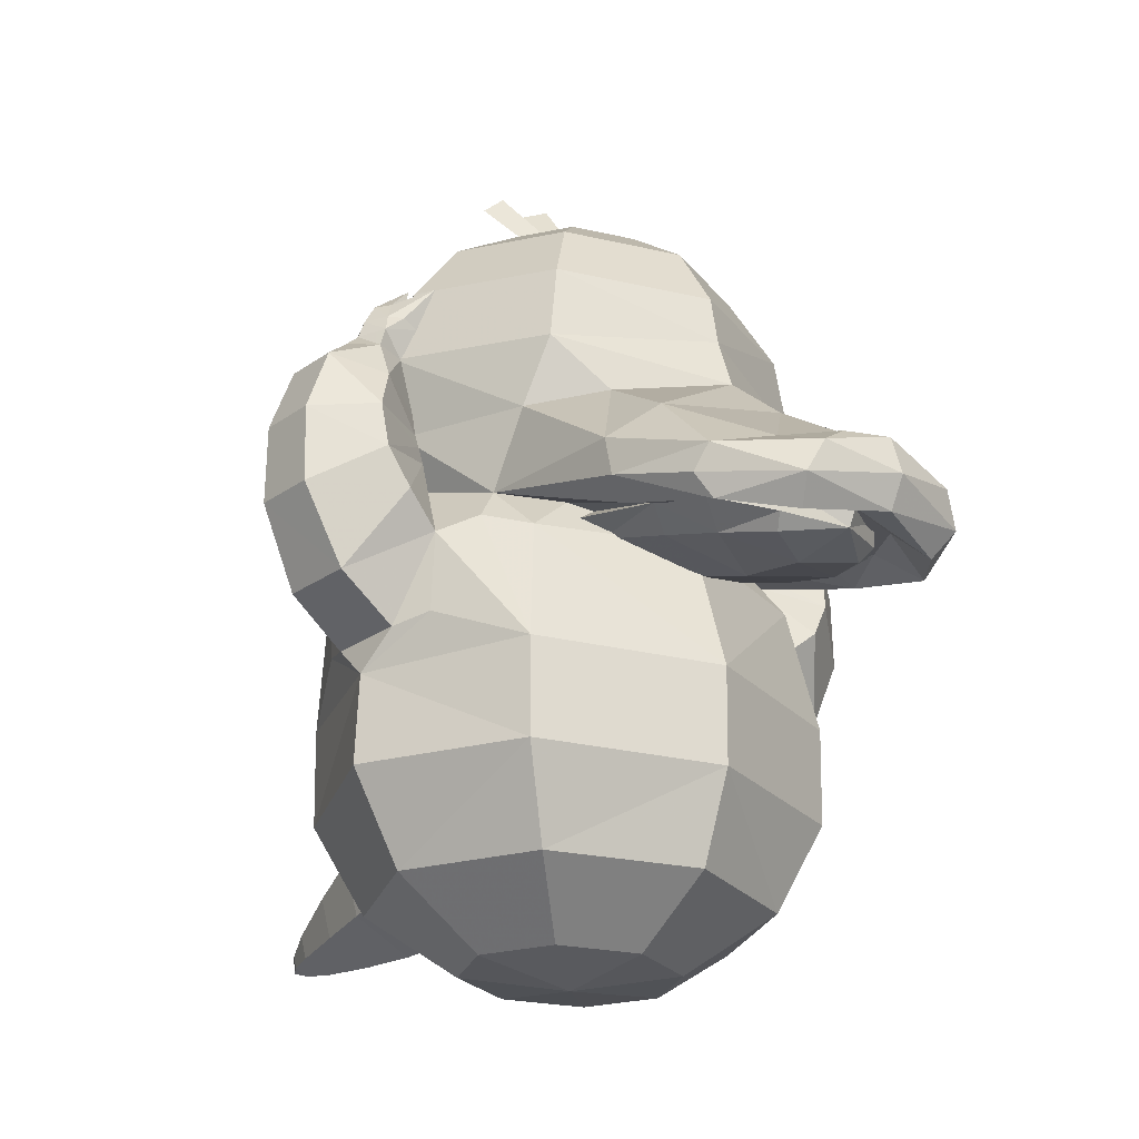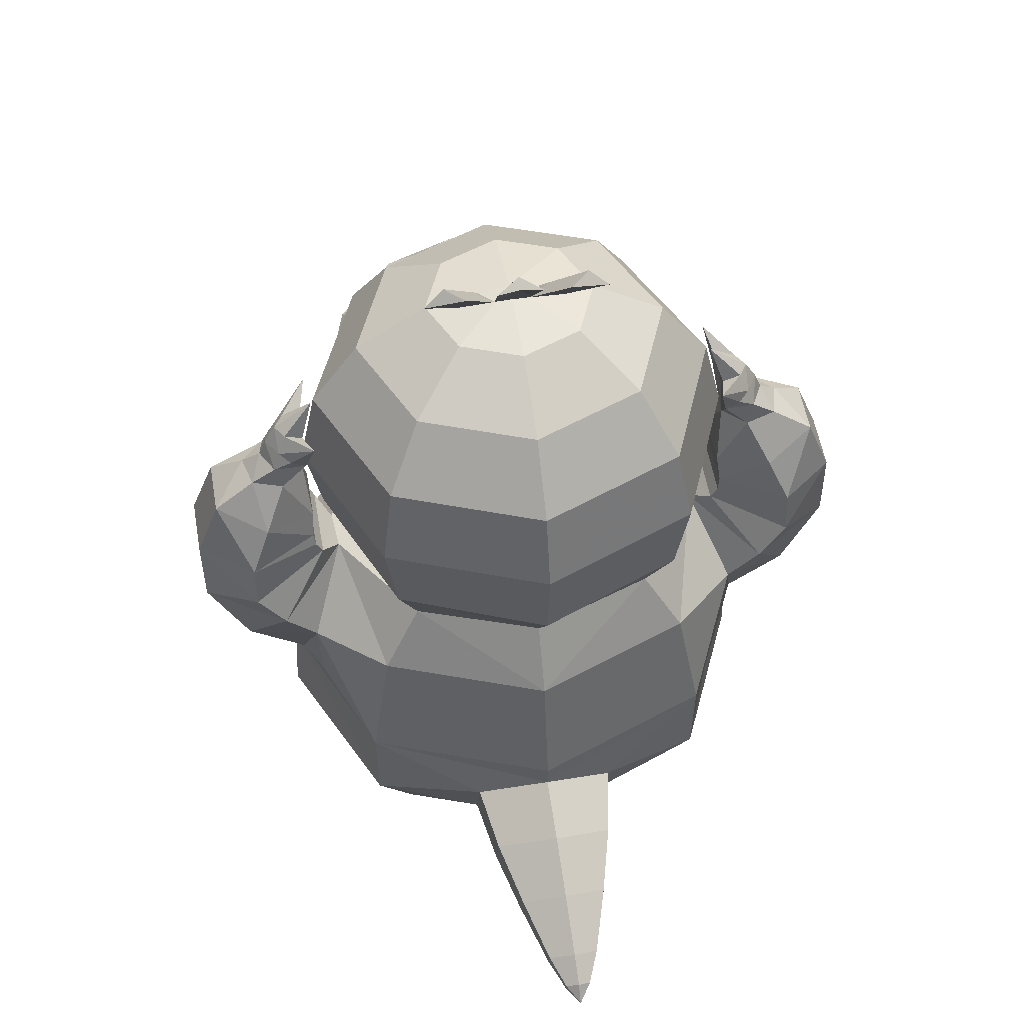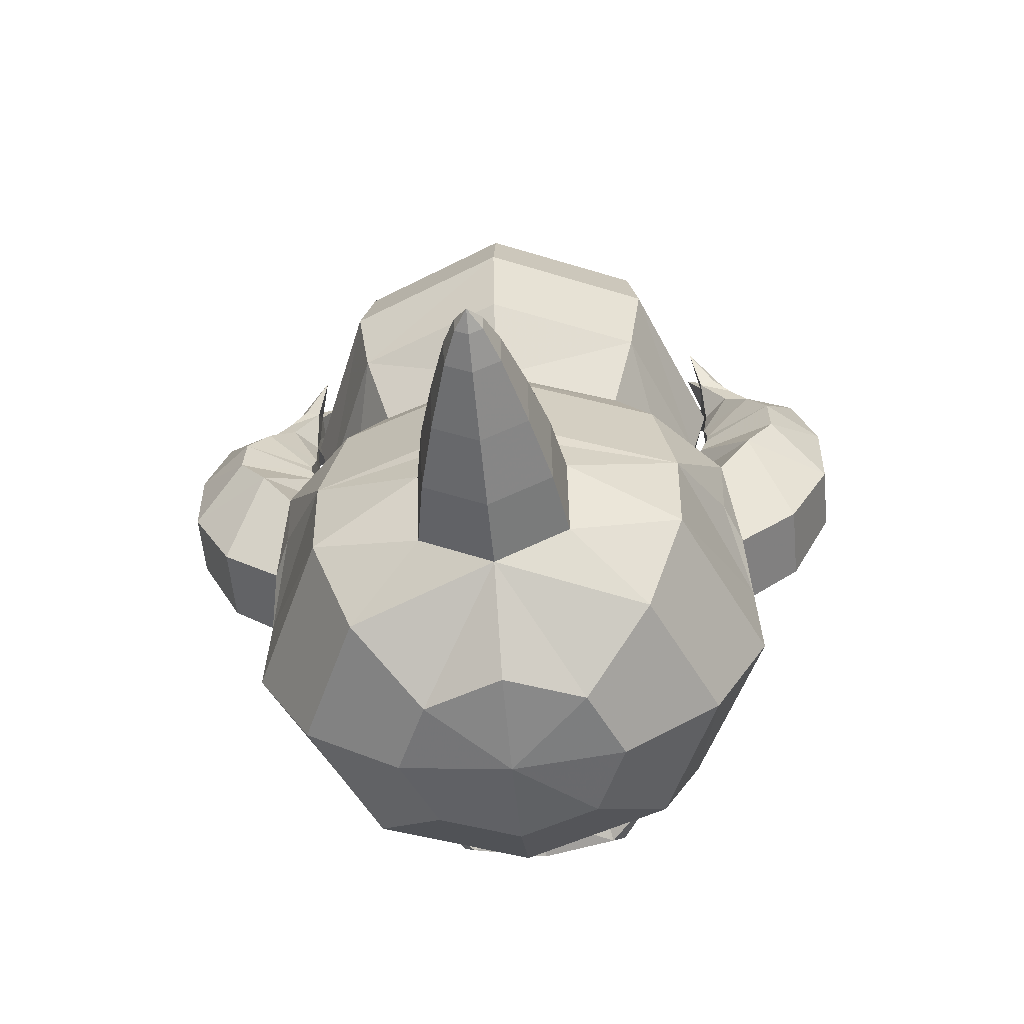
<metadata>
{"format":"obj","ext":"obj","renderer":"f3d","projection":"perspective","resolution":1024,"background":"white","views":[{"elev":-24.4,"azim":-40.7,"up":"+Y"},{"elev":53.7,"azim":170.2,"up":"+Y"},{"elev":-55.0,"azim":-174.7,"up":"+Y"}]}
</metadata>
<code>
v 1.277 6.117 3.848
v -1e-06 6.01 3.359
v -1e-06 5.729 4.21
v 1.173 5.834 4.848
v -1e-06 5.575 5.269
v 1.204 6.58 2.425
v -1e-06 6.85 1.935
v 1.702 6.822 2.157
v 1.29 7.079 2.246
v 0.6578 6.291 4.354
v 0.4562 6.241 4.751
v -1e-06 6.389 3.576
v -1e-06 6.195 4.94
v 0.7163 6.321 3.982
v 1.771 6.367 4.165
v 0.9455 5.881 5.857
v 1.627 6.174 5.085
v 1.386 6.521 5.132
v 1.509 6.666 4.388
v 0.9124 6.251 5.926
v 0.8118 5.671 5.67
v -1e-06 5.758 6.284
v -1e-06 7.044 2.011
v -1e-06 6.172 6.478
v -1.277 6.117 3.848
v -1.173 5.834 4.848
v -0.8118 5.671 5.67
v -1.204 6.58 2.425
v -1.702 6.822 2.157
v -1.29 7.079 2.246
v -0.6578 6.291 4.354
v -0.4562 6.241 4.751
v -0.7163 6.321 3.982
v -1.771 6.367 4.165
v -1.627 6.174 5.085
v -0.9455 5.881 5.857
v -1.509 6.666 4.388
v -1.386 6.521 5.132
v -0.9124 6.251 5.926
f 1 2 3
f 4 3 5
f 2 1 6
f 7 2 6
f 8 7 6
f 7 8 9
f 10 11 12
f 11 13 12
f 14 10 12
f 9 14 12
f 6 1 15
f 15 1 4
f 16 17 4
f 17 18 19
f 10 14 19
f 11 10 18
f 9 8 15
f 14 9 19
f 20 17 16
f 21 5 22
f 22 16 21
f 12 23 9
f 17 20 18
f 11 18 20
f 20 13 11
f 13 20 24
f 20 16 22
f 25 26 3
f 26 27 5
f 2 28 25
f 7 28 2
f 29 28 7
f 7 23 30
f 31 12 32
f 32 12 13
f 33 12 31
f 30 12 33
f 28 29 34
f 34 35 26
f 36 27 26
f 35 34 37
f 31 38 37
f 32 38 31
f 30 37 34
f 33 37 30
f 39 36 35
f 27 22 5
f 22 27 36
f 12 30 23
f 35 38 39
f 32 39 38
f 39 32 13
f 13 24 39
f 39 24 22
f 4 1 3
f 21 4 5
f 23 7 9
f 8 6 15
f 17 15 4
f 21 16 4
f 15 17 19
f 18 10 19
f 19 9 15
f 24 20 22
f 2 25 3
f 3 26 5
f 29 7 30
f 25 28 34
f 25 34 26
f 35 36 26
f 38 35 37
f 33 31 37
f 29 30 34
f 36 39 22
v 0.2017 12.29 0.6654
v -2e-06 12.33 0.7138
v -2e-06 13.1 0.2889
v 0.296 12.98 0.1289
v -2e-06 13.99 -0.3324
v 0.3618 13.85 -0.528
v -2e-06 13.88 -0.4954
v -2e-06 12.98 0.1289
v -0.2017 12.29 0.6654
v -0.296 12.98 0.1289
v -0.3618 13.85 -0.528
f 40 41 42
f 43 42 44
f 45 44 46
f 41 40 47
f 46 47 43
f 48 49 42
f 49 50 44
f 50 46 44
f 47 49 48
f 46 50 49
f 43 40 42
f 45 43 44
f 47 40 43
f 45 46 43
f 41 48 42
f 42 49 44
f 41 47 48
f 47 46 49
v 0.03414 12.28 0.6761
v 0.3257 12.11 0.7943
v 0.8436 12.67 0.3539
v 0.151 12.27 0.8443
v 0.5872 12.91 0.4272
v 0.3309 12.91 0.1805
v 0.8194 13.69 -0.41
v 1.133 13.68 -0.1084
v 0.151 12.22 0.7716
v 1.446 13.4 -0.1981
v 1.133 13.59 -0.2389
f 51 52 53
f 52 54 55
f 54 51 55
f 56 53 57
f 53 55 58
f 55 56 58
f 52 51 59
f 54 52 59
f 51 54 59
f 57 60 61
f 60 58 61
f 58 57 61
f 56 51 53
f 53 52 55
f 51 56 55
f 53 60 57
f 60 53 58
f 56 57 58
v 3.499 10.35 0.02778
v 3.783 10.45 0.02778
v 3.298 10.95 0.2481
v 3.928 10.44 0.2481
v 3.783 10.45 0.4685
v 3.348 10.65 -0.5105
v 3.504 9.983 -0.2674
v 3.546 9.974 0.2481
v 3.739 10.11 -0.2624
v 4.013 9.869 -0.1702
v 3.913 10.16 -0.0824
v 4.013 9.869 0.6665
v 3.913 10.16 0.5787
v 4.109 10.12 0.2481
v 3.739 10.11 0.7587
v 3.348 10.65 1.007
v 3.499 10.35 0.4685
v 3.504 9.983 0.7637
v 4.497 7.421 1.48
v 5.429 6.831 0.7414
v 4.143 6.819 1.561
v 5.428 6.831 -0.2748
v 4.789 5.592 0.8316
v 2.3 8.559 -2.157
v 2.49 9.897 -2.231
v -1e-06 9.988 -3.258
v 2.3 11.09 -1.935
v 2.3 10.69 2.648
v 1.761 11.76 2.202
v 2.49 11.92 0.4478
v 3.253 10.89 0.3567
v 1.761 12.07 -1.306
v -2e-06 11.18 -2.884
v -2e-06 11.7 2.928
v -2e-06 12.48 1.851
v 0.9529 12.52 1.458
v 1.348 12.6 0.5087
v 0.9529 12.69 -0.4405
v -2e-06 12.14 -2.032
v -2e-06 12.84 0.5301
v -2e-06 12.72 -0.8336
v 0 0.5891 1.864
v 0 1.533 3.204
v 1.235 0.5891 1.402
v 2.283 1.533 2.349
v 1.747 0.5891 0.2849
v 0 0.3736 0.2849
v -2e-06 10.6 3.597
v 3.521 9.677 0.2493
v 2.49 9.457 2.73
v -2e-06 9.786 3.74
v 1.668 8.627 3.159
v -2e-06 8.949 4.015
v 1.235 0.5891 -0.832
v 0 0.5891 -1.295
v 3.228 1.533 0.2849
v 2.283 1.533 -1.779
v 0 1.785 -2.61
v 1.158 2.375 -2.688
v 0.9869 3.24 -4.073
v 0.9838 2.269 -3.735
v 1.161 3.517 -3.086
v 0 3.709 -4.343
v -1e-06 4.07 -3.403
v 0 1.767 -3.669
v 0.7203 2.206 -4.807
v 0.7227 2.917 -5.055
v 0.2081 2.167 -6.447
v 0 2.061 -6.433
v 0 1.95 -5.862
v 0 2.472 -6.576
v 0.2088 2.373 -6.519
v 0 2.772 -6.147
v 0.4176 2.573 -6.033
v 0.4163 2.162 -5.89
v 0 1.839 -4.759
v 0 3.26 -5.252
v 0 2.183 -6.787
v 3.253 8.465 0.1418
v 2.619 8.389 2.255
v 2.871 2.936 -2.311
v 2.697 7.141 1.689
v 4.789 5.592 -0.3649
v 3.884 4.932 -0.3777
v 5.435 8.051 0.7028
v 5.434 8.051 -0.236
v 4.518 9.544 0.3726
v 4.151 9.515 0.73
v 4.219 9.823 0.2481
v 5.05 9.081 0.674
v 4.567 8.124 1.385
v 3.664 9.478 0.5982
v 4.259 8.819 1.115
v 3.545 9.469 0.1089
v 3.509 8.156 0.8091
v 3.478 7.951 0.8565
v 3.467 8.557 0.674
v 4.567 8.124 -0.9181
v 4.583 7.388 -1.013
v 4.399 9.535 -0.1167
v 5.05 9.081 -0.2073
v 3.913 9.497 -0.2485
v 3.478 7.951 -0.3898
v 4.259 8.819 -0.6479
v 3.509 8.156 -0.3424
v 3.467 8.557 -0.2073
v 3.371 7.718 -0.3649
v 3.371 7.718 0.8316
v 4.14 6.819 -1.094
v -1e-06 7.452 -2.382
v 1.954 7.452 -1.694
v 2.764 7.452 -0.03441
v 2.89 4.468 -2.328
v -1e-06 4.468 -3.41
v -1e-06 6.412 -2.981
v 2.557 6.412 -2.024
v 3.079 7.37 -0.02835
v 3.647 6.189 -1.006
v 3.613 5.076 -0.9817
v -1e-06 2.936 3.726
v 2.871 2.936 2.773
v 4.06 2.936 0.2849
v 3.57 6.339 1.434
v -1e-06 4.468 3.747
v 3.884 4.932 0.864
v 3.613 5.076 1.416
v 3.073 6.607 1.863
v 2.557 6.412 2.451
v 2.89 4.468 2.788
v 3.993 4.344 0.2849
v 3.124 7.42 0.5559
v 1.782 7.056 2.279
v -1e-06 6.601 3.118
v -3.499 10.35 0.02778
v -3.298 10.95 0.2481
v -3.783 10.45 0.02778
v -3.928 10.44 0.2481
v -3.783 10.45 0.4685
v -3.348 10.65 -0.5105
v -3.504 9.983 -0.2674
v -3.546 9.974 0.2481
v -3.739 10.11 -0.2624
v -4.013 9.869 -0.1702
v -3.913 10.16 -0.0824
v -4.013 9.869 0.6665
v -4.219 9.823 0.2481
v -4.109 10.12 0.2481
v -3.913 10.16 0.5787
v -3.348 10.65 1.007
v -3.739 10.11 0.7587
v -3.499 10.35 0.4685
v -3.504 9.983 0.7637
v -4.497 7.421 1.48
v -4.143 6.819 1.561
v -5.429 6.831 0.7414
v -4.789 5.592 0.8316
v -5.428 6.831 -0.2748
v -2.3 8.559 -2.157
v -1e-06 8.598 -3.109
v -2.49 9.897 -2.231
v -2.3 11.09 -1.935
v -2.3 10.69 2.648
v -3.253 10.89 0.3567
v -2.49 11.92 0.4478
v -1.761 12.07 -1.306
v -1.761 11.76 2.202
v -0.9529 12.52 1.458
v -1.348 12.6 0.5087
v -0.9529 12.69 -0.4405
v -1.235 0.5891 1.402
v -1.747 0.5891 0.2849
v -2.283 1.533 2.349
v -3.521 9.677 0.2493
v -2.49 9.457 2.73
v -1.668 8.627 3.159
v -1.235 0.5891 -0.832
v -2.283 1.533 -1.779
v -1.158 2.375 -2.688
v -0.9869 3.24 -4.073
v -1.161 3.517 -3.086
v -0.9838 2.269 -3.735
v -0.7203 2.206 -4.807
v -0.7227 2.917 -5.055
v -0.2081 2.167 -6.447
v -0.4163 2.162 -5.89
v -0.2088 2.373 -6.519
v -0.4176 2.573 -6.033
v -3.253 8.465 0.1418
v -2.619 8.389 2.255
v -2.871 2.936 -2.311
v -2.697 7.141 1.689
v -2.764 7.452 -0.03441
v -3.884 4.932 0.864
v -3.884 4.932 -0.3777
v -5.434 8.051 -0.236
v -4.518 9.544 0.3726
v -4.151 9.515 0.73
v -5.05 9.081 0.674
v -5.435 8.051 0.7028
v -3.664 9.478 0.5982
v -4.567 8.124 1.385
v -4.259 8.819 1.115
v -3.545 9.469 0.1089
v -3.509 8.156 0.8091
v -3.478 7.951 0.8565
v -3.467 8.557 0.674
v -4.583 7.388 -1.013
v -4.399 9.535 -0.1167
v -5.05 9.081 -0.2073
v -3.913 9.497 -0.2485
v -3.478 7.951 -0.3898
v -4.567 8.124 -0.9181
v -4.259 8.819 -0.6479
v -3.509 8.156 -0.3424
v -3.467 8.557 -0.2073
v -3.371 7.718 -0.3649
v -3.371 7.718 0.8316
v -4.789 5.592 -0.3649
v -4.14 6.819 -1.094
v -1.954 7.452 -1.694
v -2.89 4.468 -2.328
v -2.557 6.412 -2.024
v -3.079 7.37 -0.02835
v -3.647 6.189 -1.006
v -3.613 5.076 -0.9817
v -2.871 2.936 2.773
v -3.228 1.533 0.2849
v -4.06 2.936 0.2849
v -3.57 6.339 1.434
v -2.89 4.468 2.788
v -3.613 5.076 1.416
v -2.557 6.412 2.451
v -3.073 6.607 1.863
v -3.993 4.344 0.2849
v -3.124 7.42 0.5559
v -1.782 7.056 2.279
v -2e-06 8.069 5.021
v 2.019 7.693 4.625
v 1.336 6.779 6.24
v 0.6679 6.829 6.873
v -1e-06 6.85 7.134
v -1e-06 7.199 6.327
v 1.226 6.459 7.048
v 2.289 6.515 5.869
v 1.493 5.928 6.937
v -1e-06 6.214 7.326
v 2.371 6.112 5.626
v 2.108 5.741 5.749
v 2.705 7.092 4.178
v 2.642 6.497 4.253
v 2.276 6.185 4.2
v -1e-06 5.719 7.078
v 1.662 6.325 4.337
v 1.284 5.53 6.625
v 1.108 6.094 6.035
v -1e-06 6.015 6.42
v 1.596 6.18 5.257
v -1e-06 6.325 4.61
v -1.336 6.779 6.24
v -0.6679 6.829 6.873
v -1.226 6.459 7.048
v -1.493 5.928 6.937
v -2.289 6.515 5.869
v -1.284 5.53 6.625
v -2.108 5.741 5.749
v -2.019 7.693 4.625
v -2.371 6.112 5.626
v -2.642 6.497 4.253
v -2.276 6.185 4.2
v -2.705 7.092 4.178
v -1.662 6.325 4.337
v -1.108 6.094 6.035
v -1.596 6.18 5.257
f 62 63 64
f 63 65 64
f 65 66 64
f 67 62 68
f 62 69 68
f 70 68 71
f 72 70 71
f 62 67 63
f 67 72 63
f 70 72 67
f 68 70 67
f 73 74 75
f 74 76 77
f 77 78 66
f 66 78 64
f 74 77 66
f 65 75 74
f 75 72 71
f 69 78 79
f 62 64 78
f 76 79 77
f 78 77 79
f 72 75 65
f 76 74 73
f 79 76 73
f 80 81 82
f 81 83 84
f 85 86 87
f 86 88 87
f 89 90 91
f 92 91 93
f 88 93 94
f 95 96 97
f 90 97 91
f 91 98 99
f 93 99 100
f 96 101 97
f 97 101 98
f 98 101 99
f 99 101 102
f 103 104 105
f 105 106 107
f 105 108 103
f 107 108 105
f 92 88 86
f 90 89 109
f 110 111 89
f 111 112 89
f 113 114 111
f 111 114 112
f 115 108 107
f 116 108 115
f 107 117 118
f 115 118 119
f 118 120 119
f 121 122 123
f 124 121 125
f 122 126 119
f 126 122 127
f 127 122 121
f 128 121 124
f 129 130 131
f 132 133 134
f 133 129 135
f 136 131 137
f 128 135 136
f 138 134 135
f 133 132 139
f 129 133 139
f 130 129 139
f 140 110 86
f 110 140 141
f 111 141 113
f 120 118 142
f 142 123 120
f 143 141 140
f 84 144 145
f 81 146 147
f 148 149 150
f 151 149 148
f 80 152 146
f 79 73 153
f 152 154 151
f 154 153 149
f 149 151 154
f 69 79 155
f 156 152 157
f 155 79 153
f 158 155 153
f 152 156 154
f 153 154 158
f 147 159 160
f 150 71 161
f 162 148 161
f 147 146 151
f 148 162 151
f 163 161 71
f 160 159 164
f 162 165 159
f 165 161 163
f 68 155 163
f 156 157 166
f 159 165 166
f 167 163 155
f 156 166 167
f 155 158 167
f 163 167 165
f 161 165 162
f 168 164 169
f 169 157 80
f 83 160 170
f 160 164 168
f 171 172 85
f 173 140 85
f 125 174 175
f 123 142 174
f 174 125 123
f 176 177 172
f 175 174 177
f 178 143 173
f 179 145 144
f 145 179 180
f 178 179 170
f 179 178 177
f 178 173 172
f 179 174 180
f 179 177 174
f 106 104 181
f 117 106 182
f 117 183 142
f 184 82 84
f 182 181 185
f 184 186 187
f 143 188 189
f 190 188 184
f 190 184 187
f 182 190 191
f 186 145 191
f 190 187 191
f 184 192 169
f 192 184 188
f 143 192 188
f 192 168 169
f 191 174 142
f 145 180 191
f 192 143 178
f 168 192 178
f 188 190 189
f 189 193 143
f 185 194 189
f 194 193 189
f 195 196 197
f 197 196 198
f 198 196 199
f 200 201 195
f 195 201 202
f 203 204 201
f 205 204 203
f 195 197 200
f 200 197 205
f 203 200 205
f 201 200 203
f 206 207 208
f 209 210 211
f 210 199 212
f 199 196 212
f 209 199 210
f 198 199 209
f 208 207 204
f 202 213 212
f 212 196 195
f 211 210 213
f 212 213 210
f 205 197 198
f 211 206 209
f 213 206 211
f 214 215 216
f 216 217 218
f 219 220 87
f 221 87 222
f 223 224 225
f 224 222 226
f 222 94 226
f 95 227 228
f 227 225 229
f 225 226 230
f 226 100 230
f 96 228 101
f 228 229 101
f 229 230 101
f 230 102 101
f 103 231 104
f 231 232 233
f 231 103 108
f 232 231 108
f 224 234 221
f 227 95 109
f 234 224 235
f 235 223 112
f 236 235 114
f 235 112 114
f 237 232 108
f 116 237 108
f 232 237 238
f 237 116 119
f 238 119 239
f 240 241 242
f 124 125 240
f 242 239 119
f 126 137 243
f 243 244 240
f 244 138 124
f 245 246 131
f 132 134 247
f 247 248 245
f 246 243 137
f 244 243 246
f 138 244 248
f 247 139 132
f 245 139 247
f 130 139 245
f 249 219 221
f 234 235 250
f 235 236 250
f 239 251 238
f 251 239 241
f 252 253 249
f 217 254 255
f 216 218 256
f 257 207 258
f 259 257 258
f 214 216 260
f 213 261 206
f 262 260 259
f 263 258 261
f 258 263 259
f 202 201 264
f 265 266 262
f 264 261 213
f 267 261 264
f 262 263 265
f 261 267 263
f 256 218 268
f 207 257 269
f 270 269 257
f 256 270 259
f 257 259 270
f 271 201 204
f 268 272 273
f 270 256 273
f 274 271 269
f 201 271 264
f 265 275 272
f 273 275 274
f 276 264 271
f 265 267 276
f 264 276 267
f 271 274 276
f 269 270 274
f 277 278 272
f 278 215 214
f 218 279 280
f 268 280 277
f 171 220 219
f 253 281 219
f 125 175 282
f 241 282 251
f 282 241 125
f 176 171 281
f 175 176 283
f 284 253 252
f 285 280 279
f 255 286 285
f 284 277 280
f 285 283 284
f 284 281 253
f 285 286 282
f 285 282 283
f 233 287 181
f 288 289 287
f 288 238 251
f 290 254 217
f 287 291 185
f 290 292 254
f 252 293 294
f 291 290 294
f 291 292 290
f 287 289 295
f 254 295 255
f 254 292 295
f 290 215 278
f 296 294 290
f 252 294 296
f 296 278 277
f 295 289 251
f 282 286 295
f 296 284 252
f 277 284 296
f 294 293 291
f 293 252 297
f 185 291 293
f 194 293 297
f 150 73 75
f 66 65 74
f 150 75 71
f 69 62 78
f 63 72 65
f 81 84 82
f 83 144 84
f 220 85 87
f 88 94 87
f 92 89 91
f 88 92 93
f 93 100 94
f 90 95 97
f 224 223 235
f 93 91 99
f 99 102 100
f 104 106 105
f 106 117 107
f 110 92 86
f 95 90 109
f 92 110 89
f 112 109 89
f 115 107 118
f 116 115 119
f 122 120 123
f 121 123 125
f 120 122 119
f 137 126 127
f 128 127 121
f 138 128 124
f 136 129 131
f 133 135 134
f 129 136 135
f 127 136 137
f 127 128 136
f 128 138 135
f 85 140 86
f 111 110 141
f 173 143 140
f 186 84 145
f 83 81 147
f 149 73 150
f 81 80 146
f 73 149 153
f 146 152 151
f 68 69 155
f 152 80 157
f 156 158 154
f 83 147 160
f 148 150 161
f 162 147 151
f 68 163 71
f 159 166 164
f 147 162 159
f 165 167 166
f 158 156 167
f 157 164 166
f 82 169 80
f 144 83 170
f 170 160 168
f 220 171 85
f 172 173 85
f 171 176 172
f 176 175 177
f 170 179 144
f 168 178 170
f 283 281 284
f 182 106 181
f 183 117 182
f 118 117 142
f 186 184 84
f 190 182 185
f 183 182 191
f 180 174 191
f 82 184 169
f 183 191 142
f 286 255 295
f 190 185 189
f 209 206 208
f 208 198 209
f 205 208 204
f 202 212 195
f 208 205 198
f 215 217 216
f 217 279 218
f 221 219 87
f 97 98 91
f 227 223 225
f 225 224 226
f 94 100 226
f 96 95 228
f 228 227 229
f 229 225 230
f 100 102 230
f 231 233 104
f 232 288 233
f 222 224 221
f 223 227 109
f 278 266 272
f 223 109 112
f 288 232 238
f 238 237 119
f 241 239 242
f 125 241 240
f 126 242 119
f 242 126 243
f 242 243 240
f 240 244 124
f 130 245 131
f 134 248 247
f 248 246 245
f 131 246 137
f 248 244 246
f 134 138 248
f 234 249 221
f 249 234 250
f 250 252 249
f 279 217 255
f 260 216 256
f 207 206 258
f 262 214 260
f 261 258 206
f 263 262 259
f 213 202 264
f 266 214 262
f 263 267 265
f 273 256 268
f 204 207 269
f 260 256 259
f 269 271 204
f 272 275 273
f 274 270 273
f 266 265 272
f 275 276 274
f 275 265 276
f 164 157 169
f 266 278 214
f 268 218 280
f 272 268 277
f 281 171 219
f 249 253 219
f 283 176 281
f 282 175 283
f 255 285 279
f 285 284 280
f 87 94 222
f 104 233 181
f 233 288 287
f 289 288 251
f 215 290 217
f 181 287 185
f 291 287 295
f 187 186 191
f 296 290 278
f 282 295 251
f 178 172 177
f 194 185 293
f 292 291 295
f 298 299 300
f 301 302 303
f 303 300 301
f 302 301 304
f 300 305 304
f 306 307 304
f 304 307 302
f 305 308 306
f 306 308 309
f 113 299 114
f 299 310 305
f 305 310 311
f 311 312 309
f 309 308 311
f 310 299 113
f 312 311 143
f 143 310 141
f 310 143 311
f 143 193 312
f 313 307 306
f 193 314 312
f 194 314 193
f 315 316 317
f 309 318 316
f 312 314 318
f 318 317 316
f 319 318 314
f 194 319 314
f 298 303 320
f 321 303 302
f 303 321 320
f 302 322 321
f 320 321 322
f 323 322 307
f 322 302 307
f 324 322 323
f 323 325 326
f 236 114 327
f 327 320 324
f 324 328 329
f 329 326 330
f 326 329 328
f 331 250 236
f 330 252 329
f 252 250 331
f 331 329 252
f 252 330 297
f 313 325 323
f 297 330 332
f 194 297 332
f 325 313 317
f 326 325 333
f 330 326 334
f 334 333 317
f 319 332 334
f 194 332 319
f 334 317 319
f 303 298 300
f 301 300 304
f 304 305 306
f 315 306 309
f 299 298 114
f 300 299 305
f 308 305 311
f 141 310 113
f 315 313 306
f 313 315 317
f 315 309 316
f 309 312 318
f 327 298 320
f 324 320 322
f 328 324 323
f 328 323 326
f 114 298 327
f 331 327 324
f 331 324 329
f 327 331 236
f 307 313 323
f 333 325 317
f 334 326 333
f 332 330 334
f 317 318 319
v -0.03415 12.28 0.6761
v -0.3309 12.91 0.1805
v -0.8436 12.67 0.3539
v -0.3257 12.11 0.7943
v -0.5872 12.91 0.4272
v -0.151 12.27 0.8443
v -0.8194 13.69 -0.41
v -1.446 13.4 -0.1981
v -1.133 13.68 -0.1084
v -0.151 12.22 0.7716
v -1.133 13.59 -0.2389
f 335 336 337
f 338 337 339
f 339 335 340
f 336 341 337
f 337 342 343
f 339 343 336
f 344 335 338
f 340 344 338
f 335 344 340
f 341 345 342
f 342 345 343
f 343 345 341
f 338 335 337
f 340 338 339
f 336 335 339
f 341 342 337
f 339 337 343
f 343 341 336

</code>
